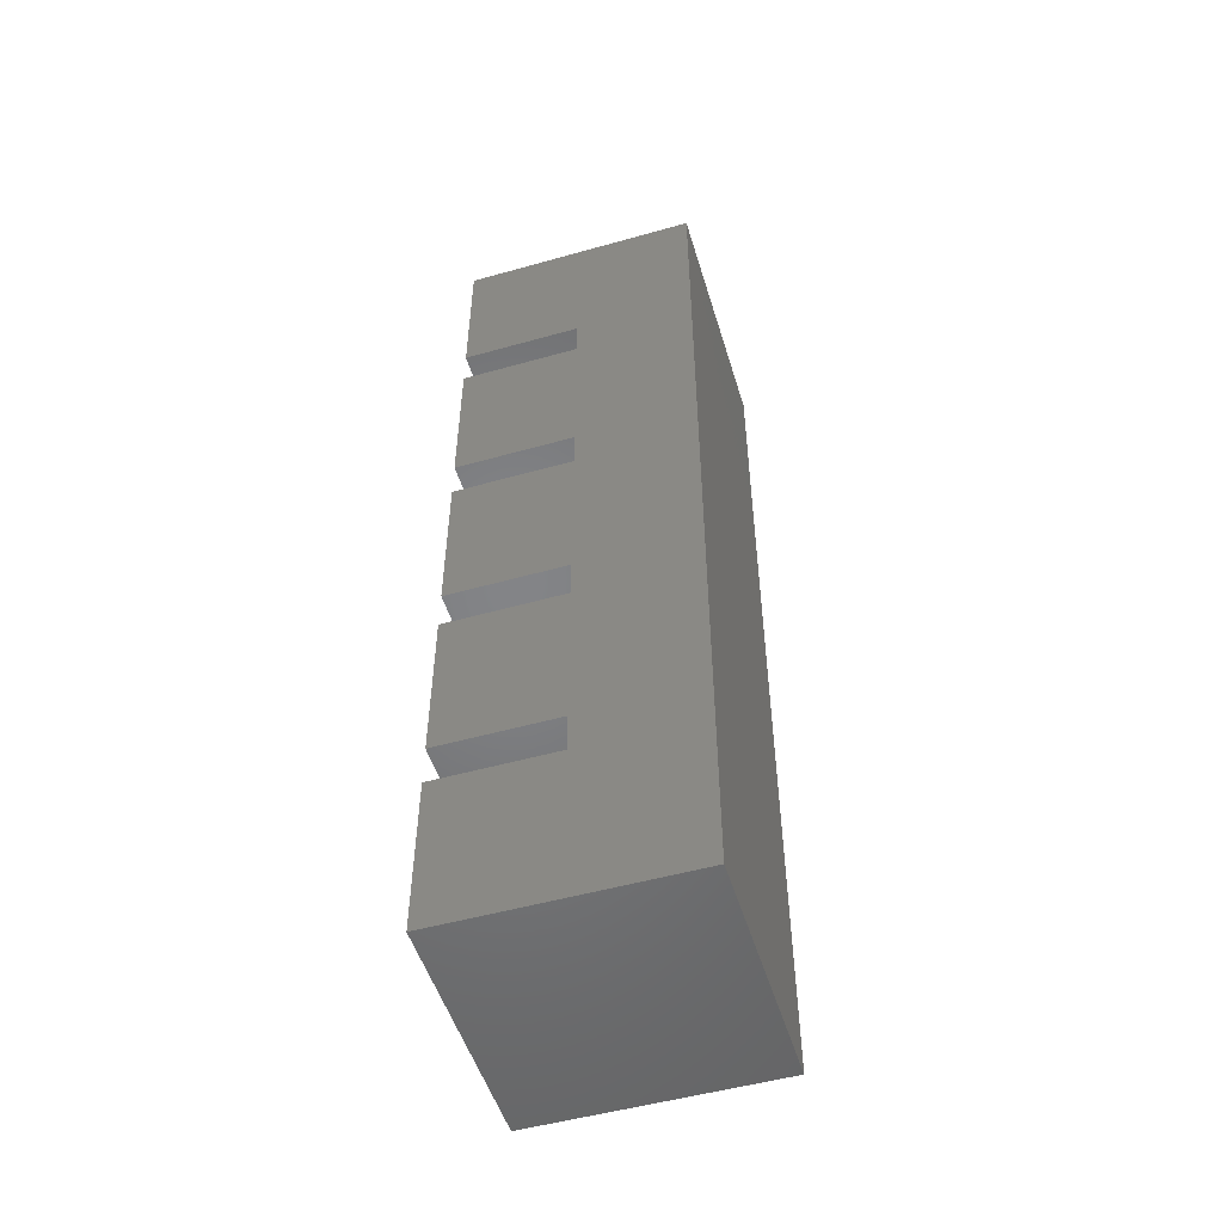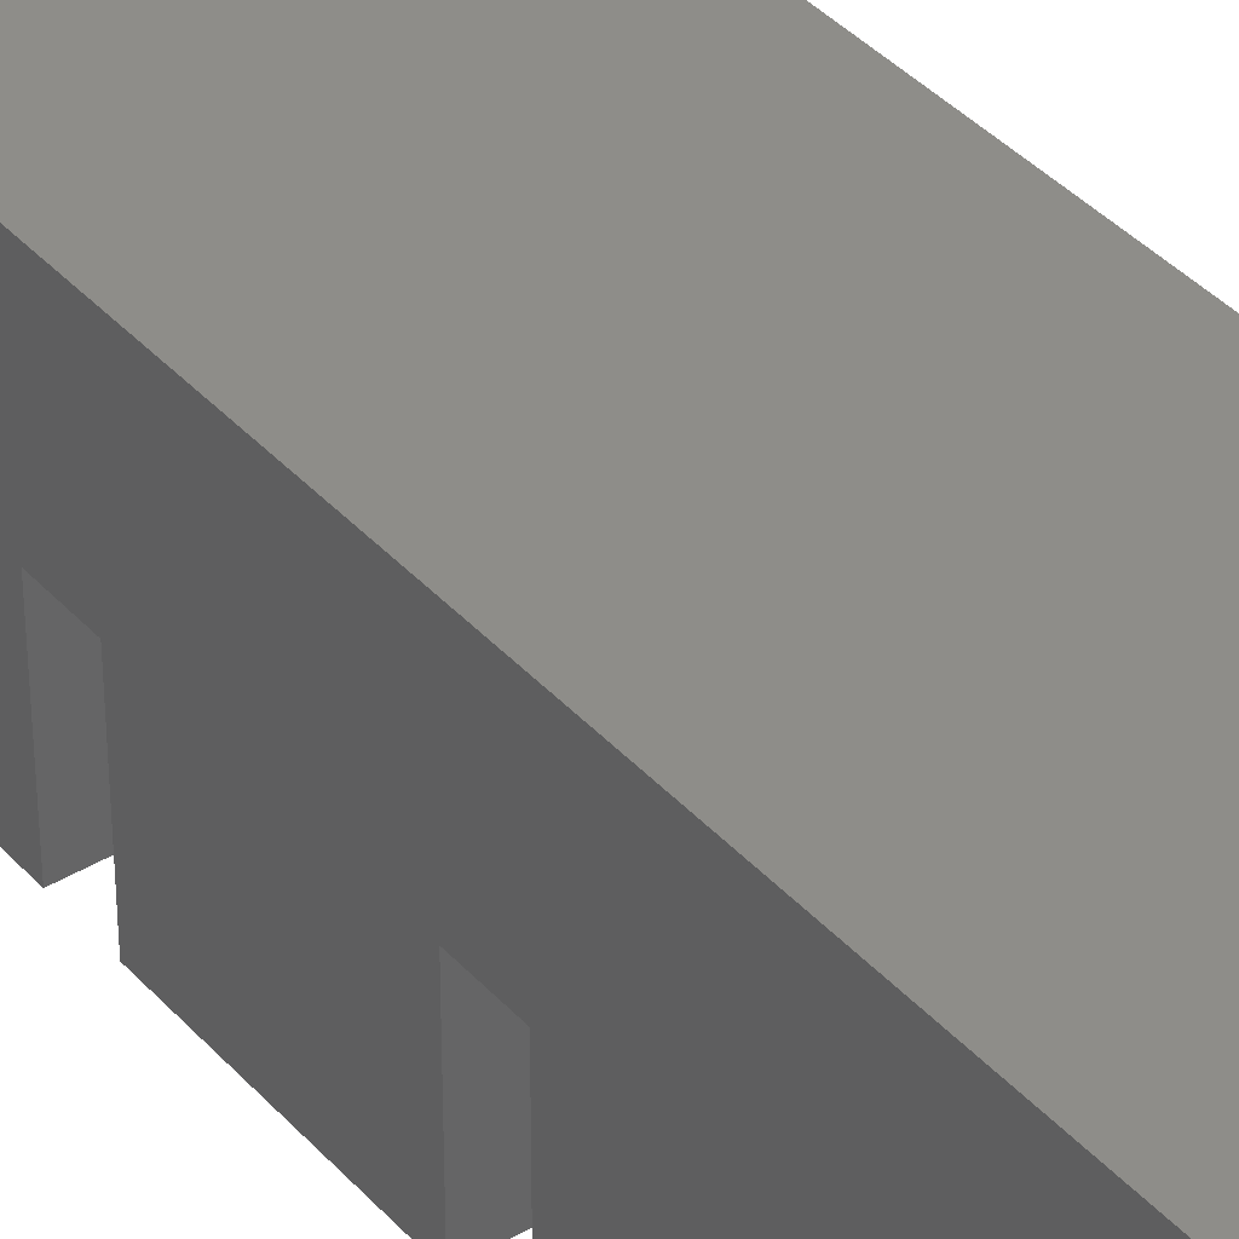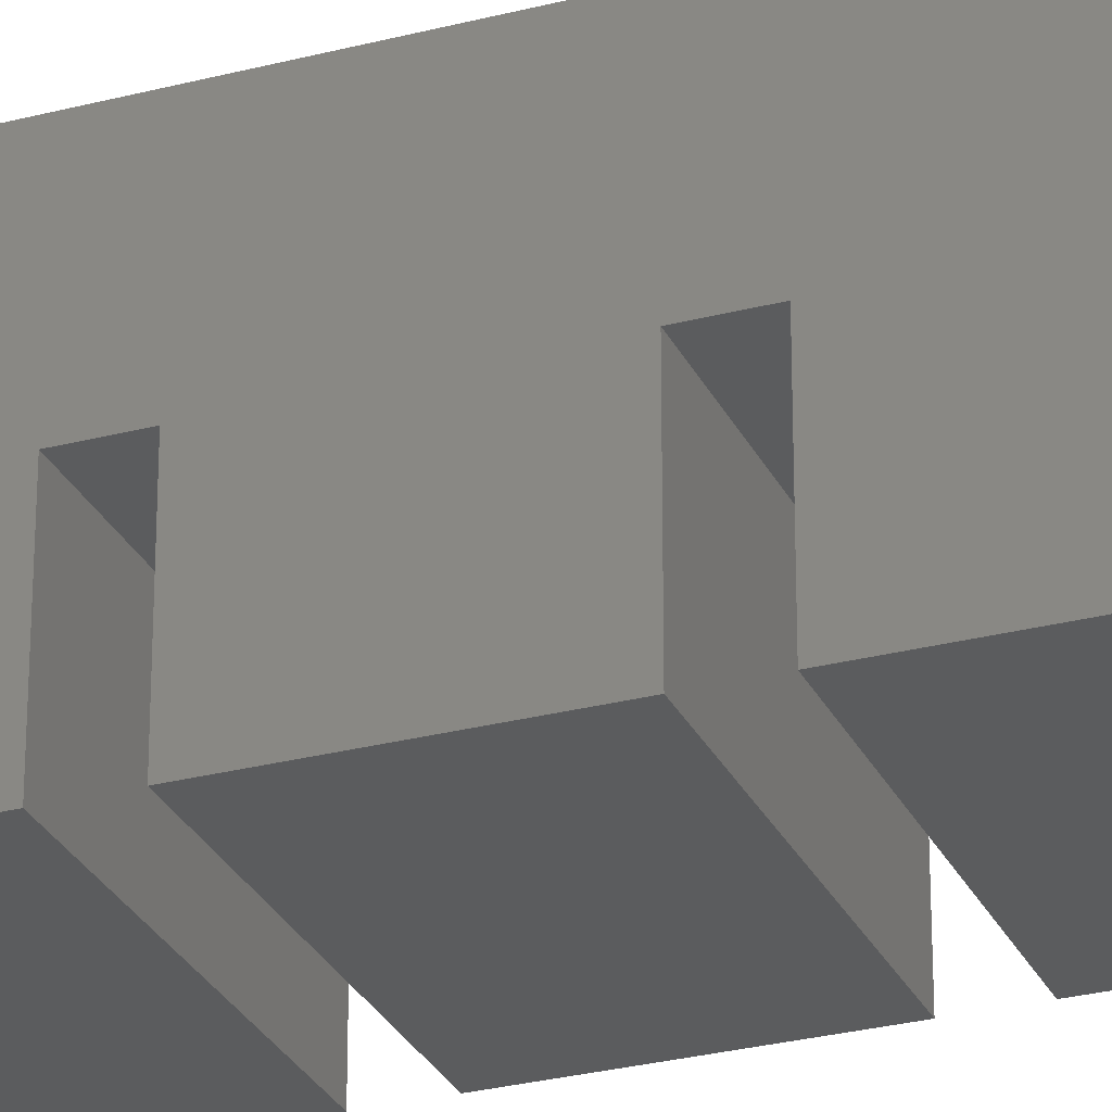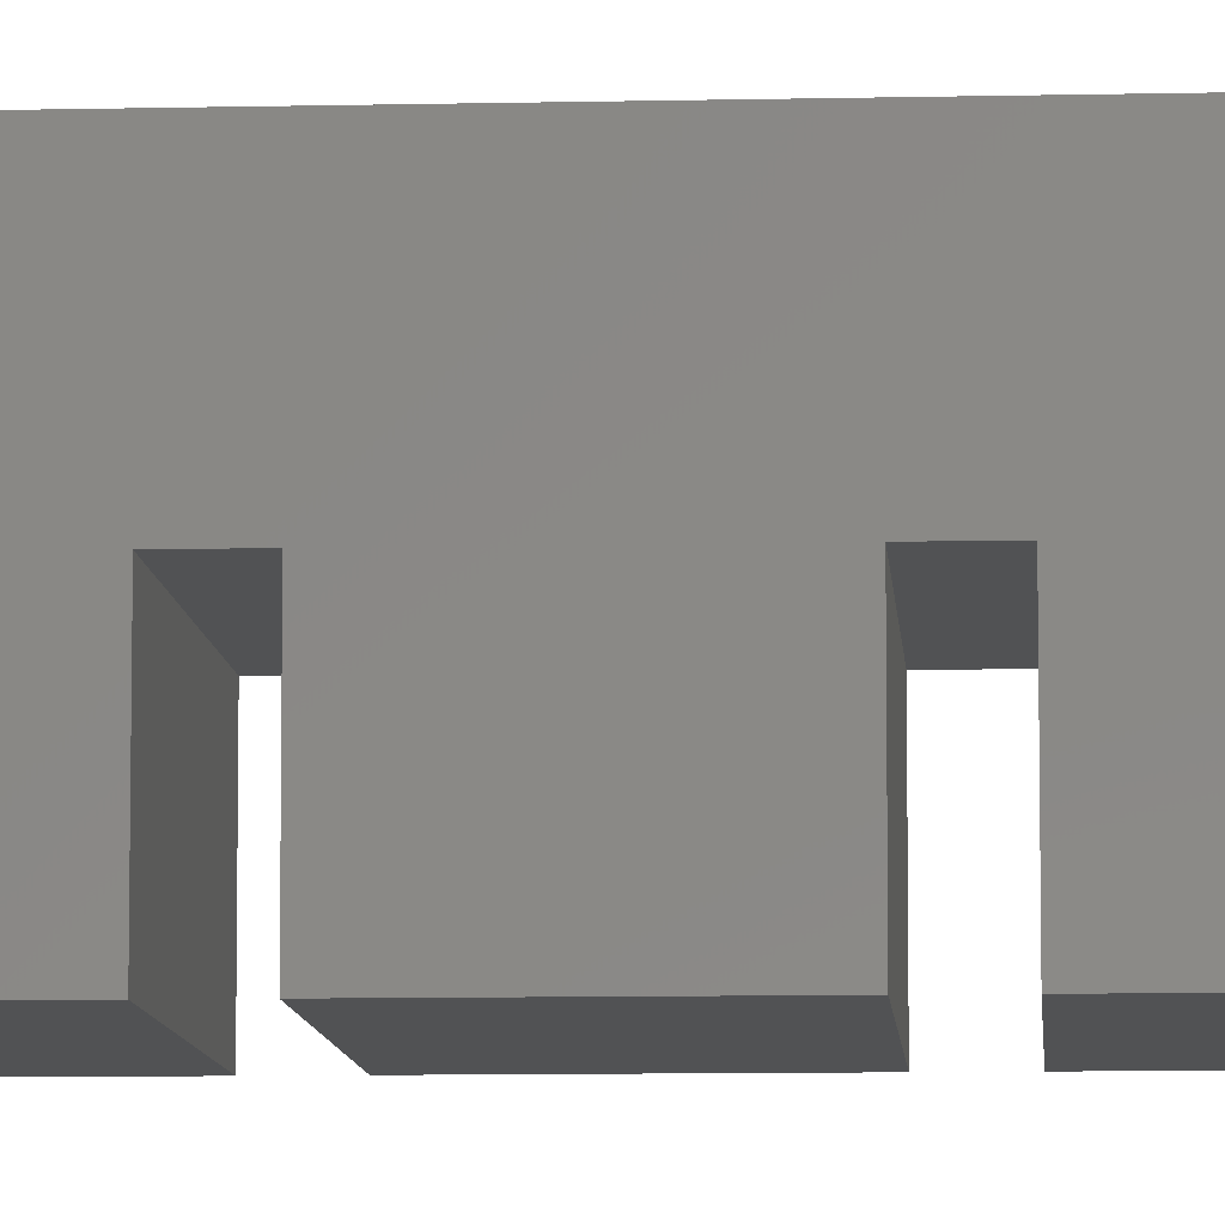
<metadata>
{"format":"stl","ext":"stl","renderer":"f3d","projection":"perspective","resolution":1024,"background":"white","views":[{"elev":-51.8,"azim":-73.1,"up":"+Y"},{"elev":39.1,"azim":142.9,"up":"+Z"},{"elev":-28.3,"azim":111.5,"up":"+Z"},{"elev":-8.6,"azim":93.7,"up":"+Z"}]}
</metadata>
<code>
# stl→obj: 256 verts, 508 faces
v 17.5 14.14 4.297
v 17.5 11.25 8.75
v 17.5 5.358e-16 8.75
v 12.58 112.5 8.75
v 17.5 108.8 8.75
v 17.5 120 8.75
v -7.578 7.5 8.75
v -12.5 11.25 8.75
v -12.5 5.358e-16 8.75
v -12.5 105.9 4.297
v -12.5 108.8 8.75
v -12.5 120 8.75
v -8.047 52.5 8.75
v -12.5 52.5 8.75
v -12.5 41.25 8.75
v -12.5 53.12 4.062
v -12.5 63.75 8.75
v -12.5 72.5 5
v -12.5 78.75 8.75
v 13.05 52.5 8.75
v 17.5 52.5 8.75
v 17.5 63.75 8.75
v 17.5 47.5 5
v 17.5 41.25 8.75
v 13.05 67.5 8.75
v 17.5 78.75 8.75
v -12.5 81.25 6.875
v -12.5 93.75 8.75
v -8.047 37.5 8.75
v -12.5 26.25 8.75
v -7.578 22.5 8.75
v 13.05 82.5 8.75
v 17.5 93.75 8.75
v 12.58 97.5 8.75
v 17.5 38.75 6.875
v 17.5 26.25 8.75
v 12.58 7.5 8.75
v 10.94 105 8.75
v -5.938 15 8.75
v -7.578 112.5 8.75
v 2.969 52.5 8.75
v 8.125 45 8.75
v 2.969 67.5 8.75
v 6.25 60 8.75
v -4.062 45 8.75
v -8.047 67.5 8.75
v -4.062 75 8.75
v 2.969 112.5 8.75
v -1.25 120 8.75
v 2.734 101.2 8.75
v -5.938 105 8.75
v 2.969 7.5 8.75
v -1.25 5.358e-16 8.75
v 2.734 18.75 8.75
v 10.94 15 8.75
v -7.578 97.5 8.75
v -1.25 90 8.75
v 2.969 82.5 8.75
v -8.047 82.5 8.75
v 2.969 37.5 8.75
v -1.25 30 8.75
v 10 90 8.75
v 12.58 22.5 8.75
v 10 30 8.75
v 13.05 37.5 8.75
v 8.125 75 8.75
v -5 60 8.75
v 10 120 8.75
v 10 5.358e-16 8.75
v -12.5 35.47 -4.375
v -12.5 33.75 3.125
v -12.5 42.5 5
v -12.5 22.5 4.062
v 17.5 84.53 -4.375
v 17.5 86.25 3.125
v 17.5 77.5 5
v 17.5 97.5 4.062
v 17.5 108.4 3.125
v -12.5 95.94 1.719
v -12.5 84.77 -3.438
v -12.5 75.94 -2.031
v -12.5 67.5 -2.5
v 17.5 24.06 1.719
v 17.5 35.23 -3.438
v 17.5 44.06 -2.031
v 17.5 52.5 -2.5
v 17.5 66.88 4.062
v 17.5 60.62 -5.312
v 17.5 70 -6.25
v -12.5 59.38 -5.312
v -12.5 50 -6.25
v -12.5 11.56 3.125
v 17.5 7.654e-17 1.25
v 17.5 -6.123e-16 -10
v 10 7.654e-17 1.25
v 10 120 1.25
v 17.5 120 1.25
v 17.5 120 -10
v -5 7.654e-17 1.25
v -12.5 7.654e-17 1.25
v -12.5 -6.123e-16 -10
v -12.5 120 1.25
v -12.5 120 -10
v -5 120 1.25
v 10 120 -10
v 10 120 -21.25
v -1.25 120 -21.25
v 10 108.8 -21.25
v 17.5 120 -21.25
v -5 120 -10
v -12.5 120 -21.25
v -12.5 110 -10
v 10 100 -21.25
v -1.25 100 -21.25
v 10 100 -14.69
v 17.5 100 -21.25
v -5 108.8 -21.25
v -12.5 100 -21.25
v 10 100 -6.25
v -1.25 100 -6.25
v 10 97.5 -6.25
v 17.5 100 -6.25
v -1.25 100 -14.22
v -12.5 100 -6.25
v 10 95 -6.25
v -1.25 95 -6.25
v 10 95 -12.81
v 17.5 95 -6.25
v -1.25 97.5 -6.25
v -12.5 95 -6.25
v 10 95 -21.25
v -1.25 95 -21.25
v 10 86.25 -21.25
v 17.5 95 -21.25
v -1.25 95 -13.28
v -12.5 95 -21.25
v 10 75 -21.25
v -1.25 75 -21.25
v 10 75 -14.69
v 17.5 75 -21.25
v -5 86.25 -21.25
v -12.5 75 -21.25
v 10 75 -6.25
v -1.25 75 -6.25
v 10 72.5 -6.25
v 17.5 75 -6.25
v -1.25 75 -14.22
v -12.5 75 -6.25
v 10 70 -6.25
v -1.25 70 -6.25
v 10 70 -12.81
v -1.25 72.5 -6.25
v -12.5 70 -6.25
v 10 70 -21.25
v -1.25 70 -21.25
v 10 61.25 -21.25
v 17.5 70 -21.25
v -1.25 70 -13.28
v -12.5 70 -21.25
v 10 50 -21.25
v -1.25 50 -21.25
v 10 50 -14.69
v 17.5 50 -21.25
v -5 58.75 -21.25
v -12.5 50 -21.25
v 10 50 -6.25
v -1.25 50 -6.25
v 10 47.5 -6.25
v 17.5 50 -6.25
v -1.25 50 -14.22
v 10 45 -6.25
v -1.25 45 -6.25
v 10 45 -12.81
v 17.5 45 -6.25
v -1.25 47.5 -6.25
v -12.5 45 -6.25
v 10 45 -21.25
v -1.25 45 -21.25
v 10 36.25 -21.25
v 17.5 45 -21.25
v -1.25 45 -13.28
v -12.5 45 -21.25
v 10 25 -21.25
v -1.25 25 -21.25
v 10 25 -14.69
v 17.5 25 -21.25
v -5 33.75 -21.25
v -12.5 25 -21.25
v 10 25 -6.25
v -1.25 25 -6.25
v 10 22.5 -6.25
v 17.5 25 -6.25
v -1.25 25 -14.22
v -12.5 25 -6.25
v 10 20 -6.25
v -1.25 20 -6.25
v 10 20 -12.81
v 17.5 20 -6.25
v -1.25 22.5 -6.25
v -12.5 20 -6.25
v 10 20 -21.25
v -1.25 20 -21.25
v 6.25 10.62 -21.25
v 17.5 20 -21.25
v -1.25 20 -13.28
v -12.5 20 -21.25
v 10 -1.301e-15 -21.25
v -1.25 -1.301e-15 -21.25
v 10 -6.123e-16 -10
v 17.5 -1.301e-15 -21.25
v 17.5 10 -10
v -5 11.25 -21.25
v -12.5 -1.301e-15 -21.25
v -5 -6.123e-16 -10
v 2.5 120 -13.75
v 2.5 120 -2.5
v 2.5 -8.419e-16 -13.75
v 2.5 -1.531e-16 -2.5
v 17.5 100 -13.75
v -12.5 100 -13.75
v 17.5 95 -13.75
v -12.5 95 -13.75
v 17.5 75 -13.75
v -12.5 75 -13.75
v 17.5 70 -13.75
v -12.5 70 -13.75
v 17.5 50 -13.75
v -12.5 50 -13.75
v 17.5 45 -13.75
v -12.5 45 -13.75
v 17.5 25 -13.75
v -12.5 25 -13.75
v 17.5 20 -13.75
v -12.5 20 -13.75
v 2.5 110 -21.25
v 17.5 110 -21.25
v -12.5 10 -21.25
v 2.5 85 -21.25
v 17.5 85 -21.25
v -12.5 85 -21.25
v 2.5 60 -21.25
v 17.5 60 -21.25
v -12.5 60 -21.25
v 2.5 35 -21.25
v 17.5 35 -21.25
v -12.5 35 -21.25
v -12.5 110 -21.25
v 17.5 10 -21.25
v 17.5 110 -10
v -12.5 10 -10
v 17.5 85 -13.75
v -12.5 85 -13.75
v 17.5 60 -13.75
v -12.5 60 -13.75
v 17.5 35 -13.75
v -12.5 35 -13.75
f 1 2 3
f 4 5 6
f 7 8 9
f 10 11 12
f 13 14 15
f 16 14 17
f 18 17 19
f 20 21 22
f 23 21 24
f 25 22 26
f 27 19 28
f 10 28 11
f 29 15 30
f 31 30 8
f 32 26 33
f 34 33 5
f 35 24 36
f 1 36 2
f 37 3 2
f 5 4 38
f 8 7 39
f 40 12 11
f 20 41 42
f 25 43 44
f 13 41 44
f 42 41 45
f 46 43 47
f 13 17 14
f 19 46 47
f 24 20 42
f 4 48 38
f 40 48 49
f 50 48 51
f 37 52 53
f 54 52 55
f 7 52 39
f 50 56 57
f 58 59 47
f 54 31 39
f 60 29 61
f 50 34 38
f 58 32 62
f 54 63 64
f 60 65 42
f 54 55 63
f 64 60 61
f 60 45 29
f 62 50 57
f 50 51 56
f 58 66 32
f 66 58 47
f 59 28 19
f 11 56 51
f 57 56 28
f 15 29 45
f 61 29 30
f 26 32 66
f 62 32 33
f 65 36 24
f 2 63 55
f 64 63 36
f 22 25 44
f 25 66 43
f 17 13 67
f 13 45 41
f 44 46 67
f 40 51 48
f 12 40 49
f 49 4 68
f 37 55 52
f 3 37 69
f 70 71 72
f 30 71 73
f 74 75 76
f 33 75 77
f 5 77 78
f 28 79 80
f 18 81 82
f 36 83 84
f 23 85 86
f 19 27 18
f 80 27 28
f 24 35 23
f 84 35 36
f 87 88 89
f 16 90 91
f 15 16 72
f 26 87 76
f 8 73 92
f 63 2 36
f 77 5 33
f 73 8 30
f 56 11 28
f 46 19 17
f 16 15 14
f 87 26 22
f 20 24 21
f 2 55 37
f 62 33 34
f 6 68 4
f 61 30 31
f 9 53 7
f 11 51 40
f 66 47 43
f 44 67 13
f 62 57 58
f 57 28 59
f 17 67 46
f 15 45 13
f 26 66 25
f 64 36 65
f 22 44 20
f 50 38 48
f 54 39 52
f 64 61 54
f 53 69 37
f 1 93 94
f 95 93 3
f 95 69 53
f 96 97 98
f 78 97 6
f 4 49 48
f 96 68 6
f 99 100 101
f 92 100 9
f 7 53 52
f 99 53 9
f 10 102 103
f 104 102 12
f 105 106 107
f 108 106 109
f 105 98 109
f 110 107 111
f 112 103 111
f 108 113 114
f 115 113 116
f 117 114 118
f 115 119 120
f 121 119 122
f 123 120 124
f 121 125 126
f 127 125 128
f 129 126 130
f 127 131 132
f 133 131 134
f 135 132 136
f 133 137 138
f 139 137 140
f 141 138 142
f 139 143 144
f 145 143 146
f 147 144 148
f 145 149 150
f 151 149 89
f 152 150 153
f 151 154 155
f 156 154 157
f 158 155 159
f 156 160 161
f 162 160 163
f 164 161 165
f 162 166 167
f 168 166 169
f 170 167 91
f 168 171 172
f 173 171 174
f 175 172 176
f 173 177 178
f 179 177 180
f 181 178 182
f 179 183 184
f 185 183 186
f 187 184 188
f 185 189 190
f 191 189 192
f 193 190 194
f 191 195 196
f 197 195 198
f 199 196 200
f 197 201 202
f 203 201 204
f 205 202 206
f 203 207 208
f 209 207 210
f 211 94 210
f 212 208 213
f 214 101 213
f 46 44 43
f 20 44 41
f 110 215 107
f 105 215 216
f 104 110 103
f 96 105 216
f 96 216 49
f 209 217 208
f 214 217 218
f 99 214 218
f 95 209 94
f 99 218 53
f 120 121 129
f 129 124 120
f 121 128 125
f 124 129 130
f 144 145 152
f 152 148 144
f 145 89 149
f 148 152 153
f 167 168 175
f 175 91 167
f 168 174 171
f 91 175 176
f 190 191 199
f 199 194 190
f 191 198 195
f 194 199 200
f 114 115 123
f 219 115 116
f 123 118 114
f 115 122 119
f 220 123 124
f 126 127 135
f 221 127 128
f 135 130 126
f 127 134 131
f 222 135 136
f 138 139 147
f 223 139 140
f 147 142 138
f 139 146 143
f 224 147 148
f 150 151 158
f 225 151 89
f 158 153 150
f 151 157 154
f 226 158 159
f 161 162 170
f 227 162 163
f 170 165 161
f 162 169 166
f 228 170 91
f 172 173 181
f 229 173 174
f 181 176 172
f 173 180 177
f 230 181 182
f 184 185 193
f 231 185 186
f 193 188 184
f 185 192 189
f 232 193 194
f 196 197 205
f 233 197 198
f 205 200 196
f 197 204 201
f 234 205 206
f 107 108 235
f 236 108 109
f 117 111 107
f 203 210 207
f 208 212 203
f 237 212 213
f 132 133 238
f 239 133 134
f 141 136 132
f 133 140 137
f 138 141 238
f 240 141 142
f 86 87 22
f 76 87 89
f 155 156 241
f 242 156 157
f 164 159 155
f 156 163 160
f 161 164 241
f 243 164 165
f 82 16 17
f 72 16 91
f 178 179 244
f 245 179 180
f 187 182 178
f 179 186 183
f 184 187 244
f 246 187 188
f 108 116 113
f 114 117 235
f 247 117 118
f 248 203 204
f 212 206 202
f 78 249 98
f 10 112 124
f 1 211 198
f 92 250 101
f 95 218 209
f 95 3 69
f 96 6 97
f 99 9 100
f 104 216 110
f 104 12 49
f 105 109 106
f 110 216 215
f 110 111 103
f 209 218 217
f 209 210 94
f 214 213 208
f 146 74 89
f 74 77 75
f 80 153 81
f 84 169 85
f 176 70 91
f 70 73 71
f 18 80 81
f 23 84 85
f 23 22 21
f 82 81 90
f 86 85 88
f 78 6 5
f 92 9 8
f 87 86 88
f 16 82 90
f 30 72 71
f 33 76 75
f 36 1 83
f 28 10 79
f 24 42 65
f 76 33 26
f 5 38 34
f 72 30 15
f 8 39 31
f 19 47 59
f 42 45 60
f 60 64 65
f 58 57 59
f 249 219 116
f 219 122 115
f 112 220 124
f 220 118 123
f 251 221 128
f 221 134 127
f 252 222 136
f 222 130 135
f 251 223 140
f 223 146 139
f 252 224 148
f 224 142 147
f 253 225 89
f 225 157 151
f 254 226 159
f 226 153 158
f 253 227 163
f 227 169 162
f 254 228 91
f 228 165 170
f 255 229 174
f 229 180 173
f 256 230 182
f 230 176 181
f 255 231 186
f 231 192 185
f 256 232 194
f 232 188 193
f 211 233 198
f 233 204 197
f 250 234 206
f 234 200 205
f 249 236 109
f 236 116 108
f 112 247 118
f 247 111 117
f 77 74 128
f 251 74 146
f 252 80 130
f 251 239 134
f 239 140 133
f 252 240 142
f 240 136 141
f 255 84 192
f 73 70 194
f 256 70 176
f 255 245 180
f 245 186 179
f 256 246 188
f 246 182 187
f 211 248 204
f 248 210 203
f 250 237 213
f 237 206 212
f 253 88 169
f 254 90 153
f 253 242 157
f 242 163 156
f 254 243 165
f 243 159 164
f 1 3 93
f 78 122 249
f 92 200 250
f 10 12 102
f 249 122 219
f 249 109 98
f 112 111 247
f 252 130 222
f 252 142 224
f 251 146 223
f 251 134 221
f 256 176 230
f 256 188 232
f 255 192 231
f 255 180 229
f 211 210 248
f 250 213 101
f 250 200 234
f 254 165 228
f 254 153 226
f 253 157 225
f 253 169 227
f 83 1 192
f 122 78 128
f 200 92 194
f 79 10 130
f 95 94 93
f 96 49 68
f 78 98 97
f 92 101 100
f 104 103 102
f 108 107 106
f 115 114 113
f 121 120 119
f 127 126 125
f 133 132 131
f 139 138 137
f 145 144 143
f 151 150 149
f 156 155 154
f 162 161 160
f 168 167 166
f 173 172 171
f 179 178 177
f 185 184 183
f 191 190 189
f 197 196 195
f 203 202 201
f 209 208 207
f 126 129 121
f 150 152 145
f 172 175 168
f 196 199 191
f 120 123 115
f 132 135 127
f 144 147 139
f 155 158 151
f 167 170 162
f 178 181 173
f 190 193 185
f 202 205 197
f 114 235 108
f 107 235 117
f 138 238 133
f 132 238 141
f 161 241 156
f 155 241 164
f 184 244 179
f 178 244 187
f 202 203 212
f 95 53 218
f 214 208 217
f 105 107 215
f 104 49 216
f 86 22 23
f 82 17 18
f 84 23 35
f 80 18 27
f 50 62 34
f 54 61 31
f 96 98 105
f 122 128 121
f 146 89 145
f 169 174 168
f 192 198 191
f 99 101 214
f 1 94 211
f 198 192 1
f 83 192 84
f 255 174 84
f 211 204 233
f 255 186 245
f 174 169 84
f 169 88 85
f 76 89 74
f 77 128 78
f 251 128 74
f 253 163 242
f 253 89 88
f 251 140 239
f 249 116 236
f 250 206 237
f 73 194 92
f 256 194 70
f 256 182 246
f 72 91 70
f 153 90 81
f 148 153 80
f 10 103 112
f 124 130 10
f 79 130 80
f 252 148 80
f 112 118 220
f 252 136 240
f 254 159 243
f 254 91 90

</code>
